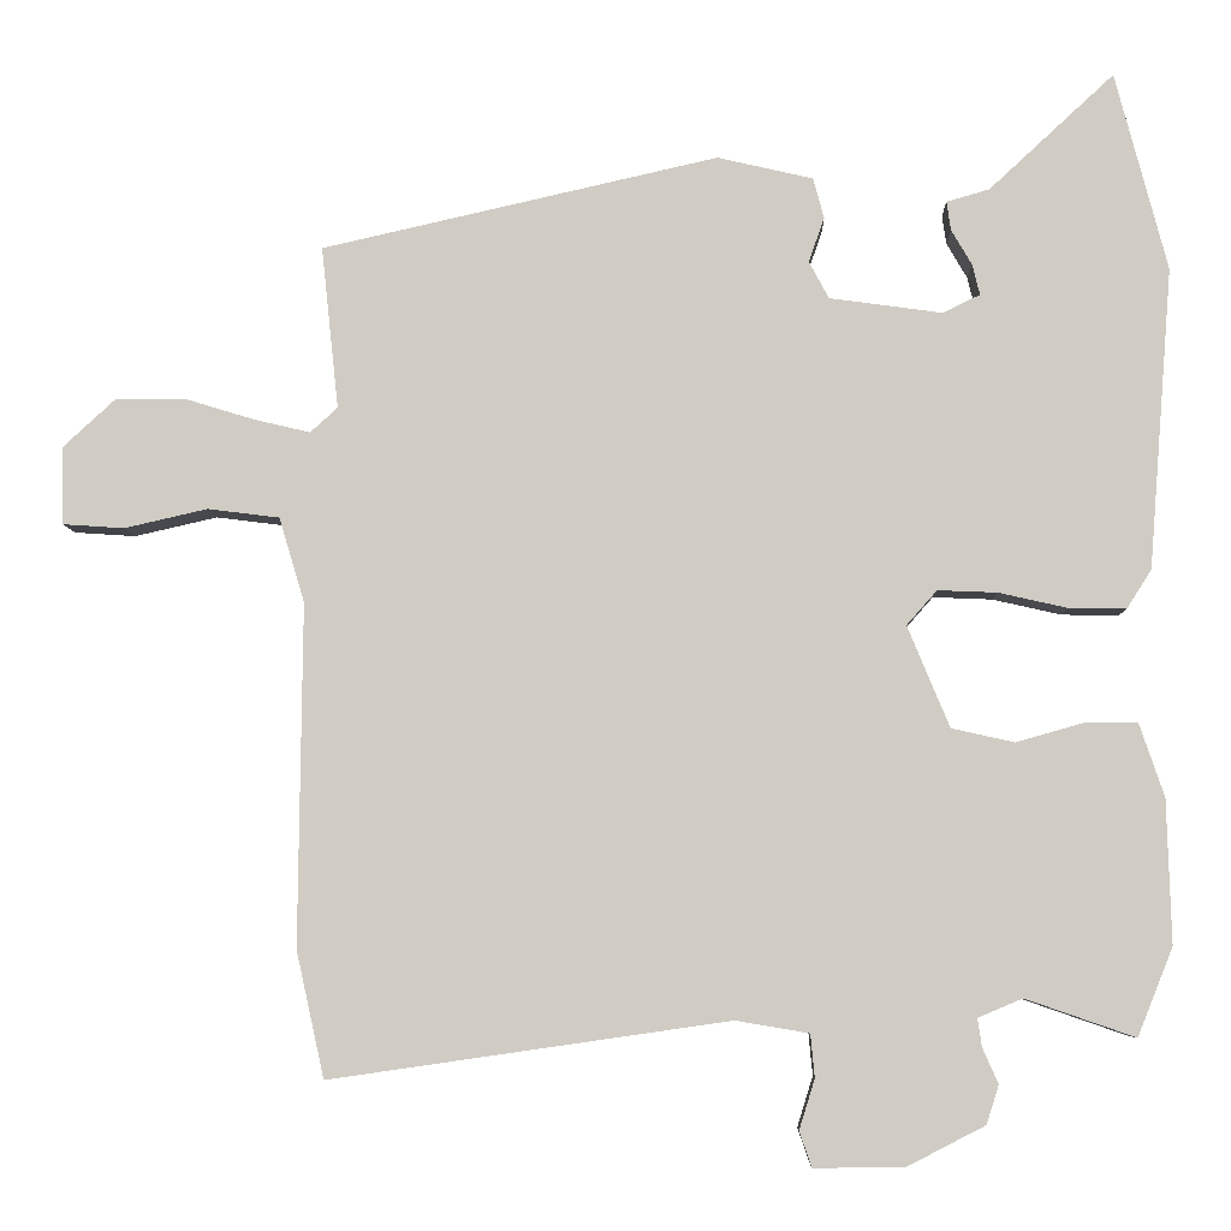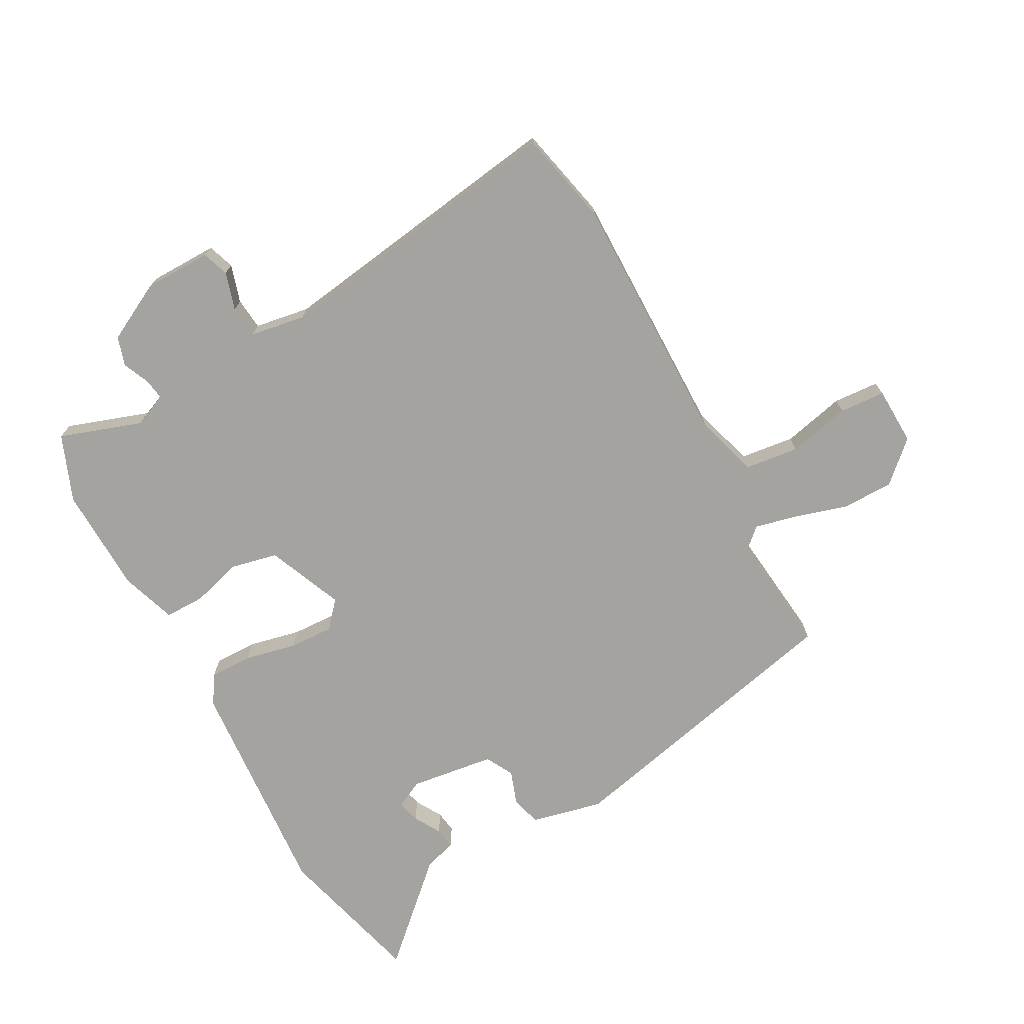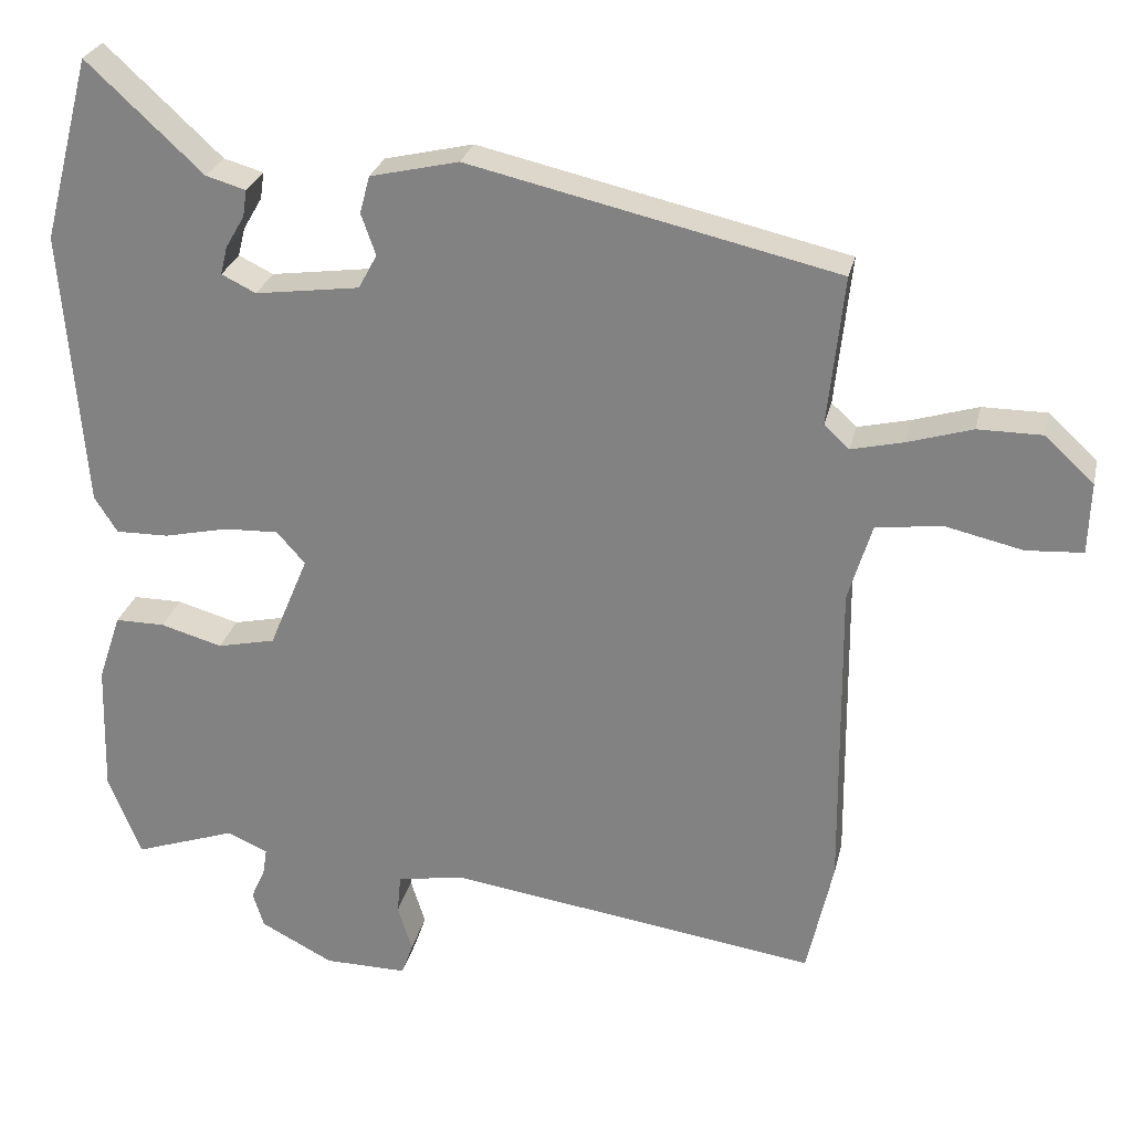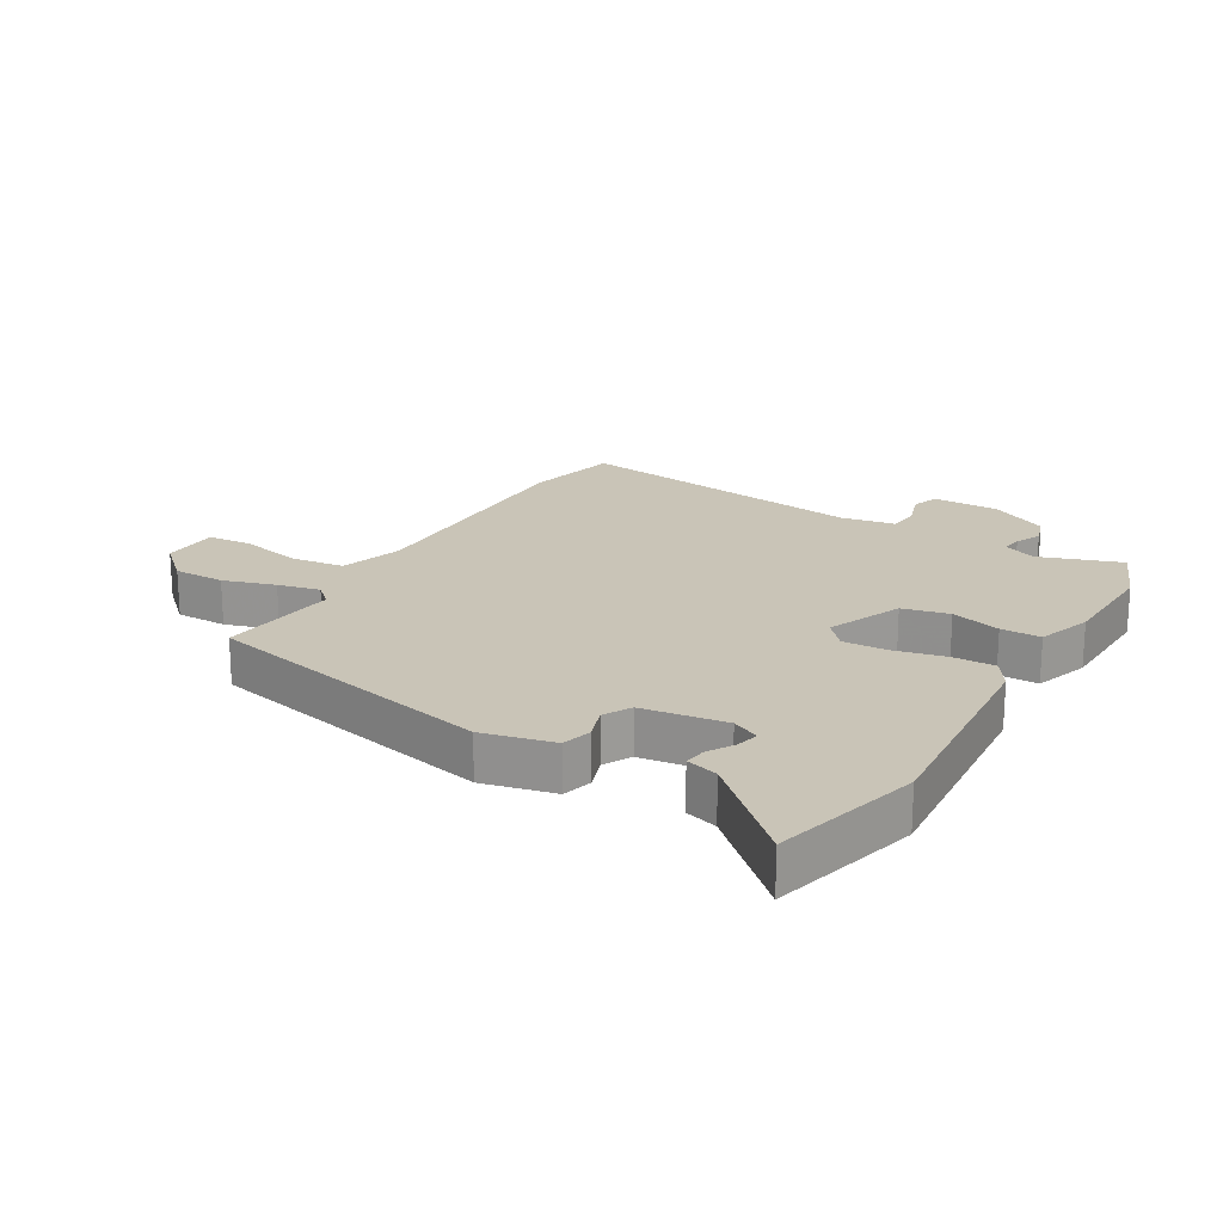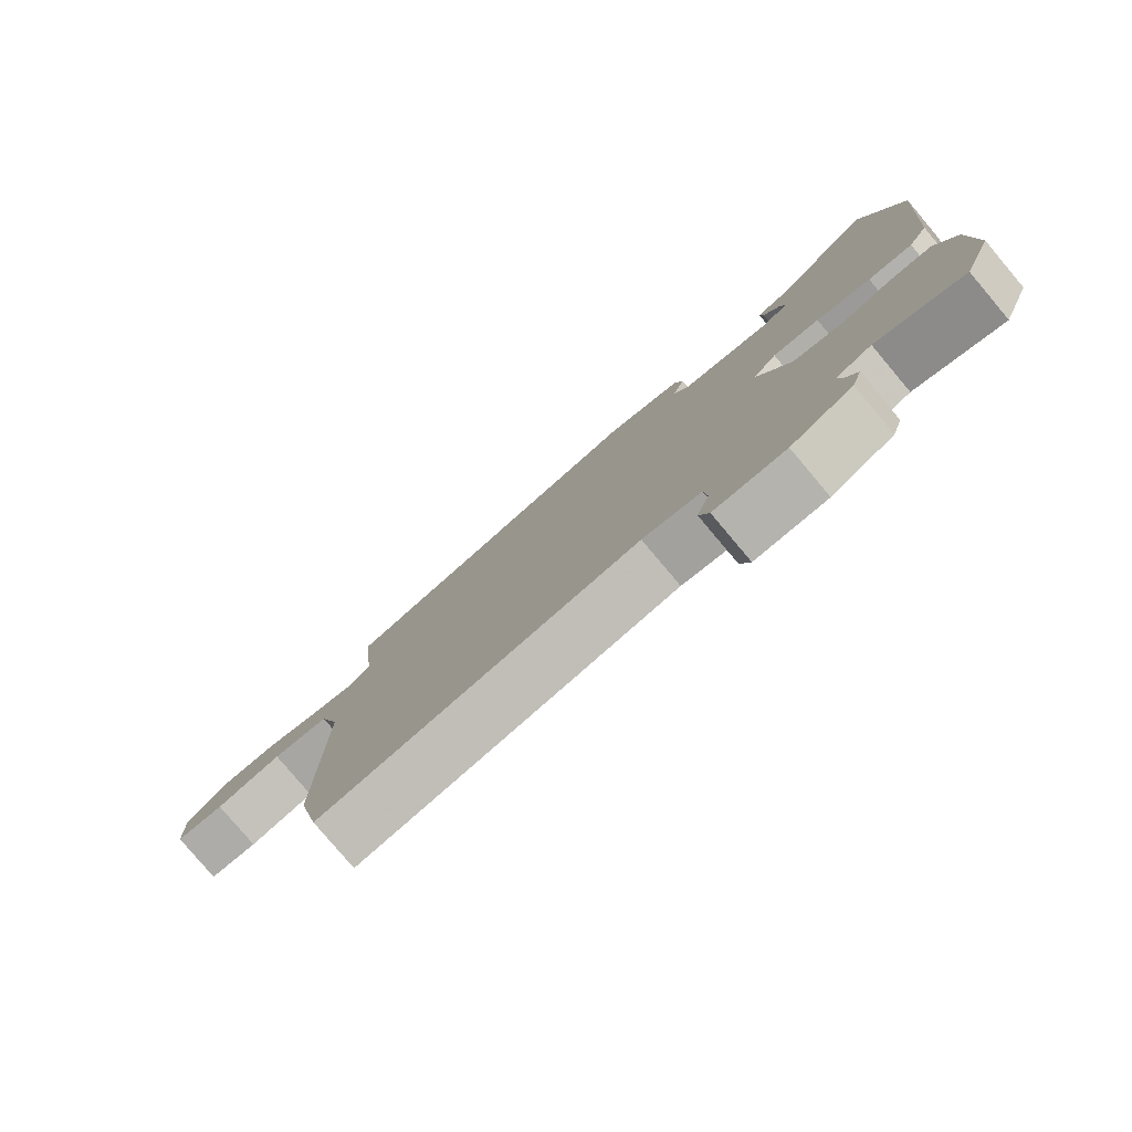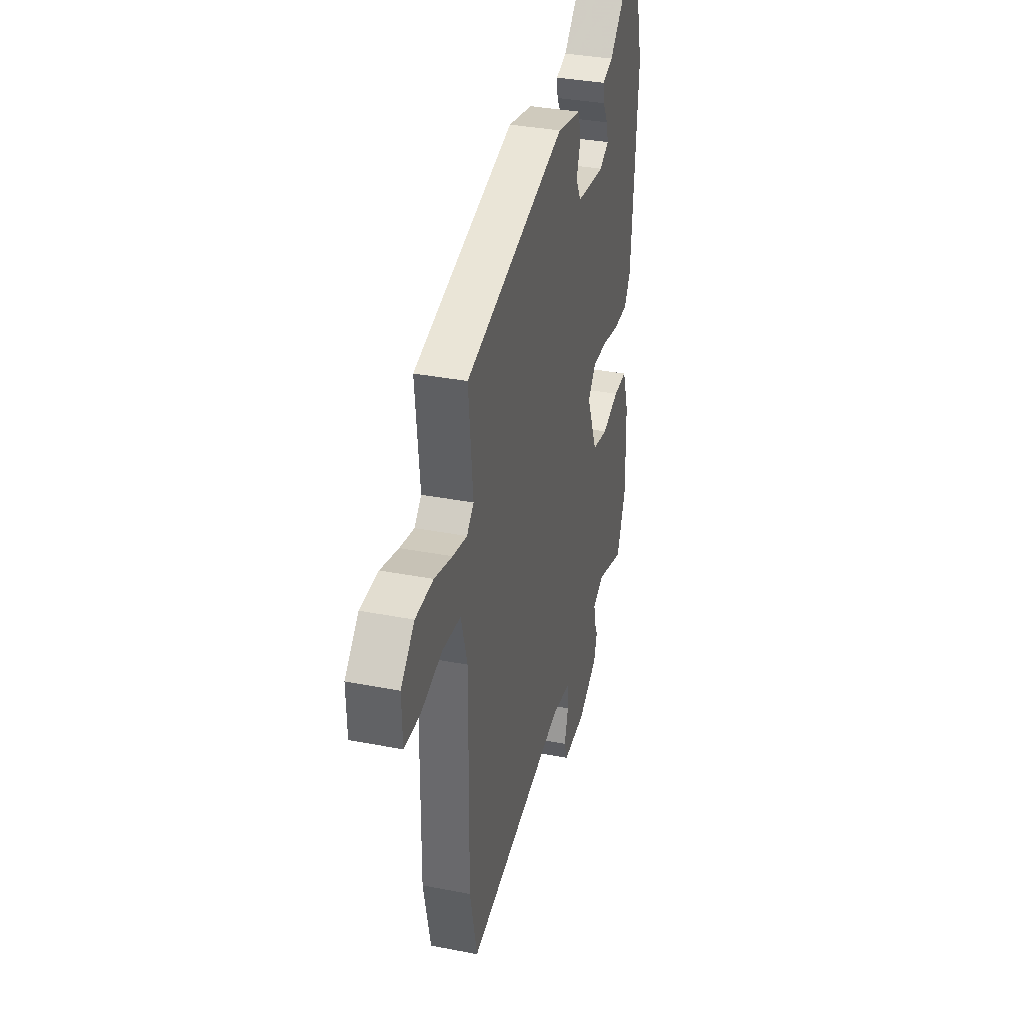
<metadata>
{"format":"obj","ext":"obj","renderer":"f3d","projection":"perspective","resolution":1024,"background":"white","views":[{"elev":-6.5,"azim":1.7,"up":"+Z"},{"elev":-73.0,"azim":-151.3,"up":"+Y"},{"elev":26.8,"azim":-167.4,"up":"+Z"},{"elev":20.0,"azim":30.6,"up":"+Y"},{"elev":-79.8,"azim":40.1,"up":"+Z"},{"elev":35.2,"azim":-75.6,"up":"+Z"}]}
</metadata>
<code>
v -0.477 0.07 -0.602
v -0.511 0.07 -0.449
v -0.507 0.07 -0.035
v -0.538 0.07 0.068
v -0.625 0.07 0.079
v -0.726 0.07 0.056
v -0.8 0.07 0.061
v -0.803 0.07 0.155
v -0.739 0.07 0.214
v -0.655 0.07 0.214
v -0.57 0.07 0.188
v -0.502 0.07 0.172
v -0.469 0.07 0.202
v -0.49 0.07 0.399
v -0.009 0.07 0.508
v 0.107 0.07 0.481
v 0.12 0.07 0.432
v 0.101 0.07 0.378
v 0.125 0.07 0.333
v 0.262 0.07 0.314
v 0.307 0.07 0.336
v 0.298 0.07 0.373
v 0.273 0.07 0.416
v 0.268 0.07 0.451
v 0.32 0.07 0.466
v 0.472 0.07 0.607
v 0.535 0.07 0.366
v 0.506 0.07 0.001
v 0.476 0.07 -0.046
v 0.407 0.07 -0.045
v 0.323 0.07 -0.026
v 0.251 0.07 -0.023
v 0.214 0.07 -0.065
v 0.265 0.07 -0.188
v 0.341 0.07 -0.205
v 0.422 0.07 -0.182
v 0.487 0.07 -0.182
v 0.517 0.07 -0.271
v 0.522 0.07 -0.445
v 0.479 0.07 -0.552
v 0.346 0.07 -0.506
v 0.292 0.07 -0.529
v 0.297 0.07 -0.563
v 0.316 0.07 -0.606
v 0.301 0.07 -0.653
v 0.206 0.07 -0.702
v 0.097 0.07 -0.703
v 0.082 0.07 -0.66
v 0.101 0.07 -0.599
v 0.096 0.07 -0.547
v 0.007 0.07 -0.532
v -0.477 0 -0.602
v -0.511 0 -0.449
v -0.507 0 -0.035
v -0.538 0 0.068
v -0.625 0 0.079
v -0.726 0 0.056
v -0.8 0 0.061
v -0.803 0 0.155
v -0.739 0 0.214
v -0.655 0 0.214
v -0.57 0 0.188
v -0.502 0 0.172
v -0.469 0 0.202
v -0.49 0 0.399
v -0.009 0 0.508
v 0.107 0 0.481
v 0.12 0 0.432
v 0.101 0 0.378
v 0.125 0 0.333
v 0.262 0 0.314
v 0.307 0 0.336
v 0.298 0 0.373
v 0.273 0 0.416
v 0.268 0 0.451
v 0.32 0 0.466
v 0.472 0 0.607
v 0.535 0 0.366
v 0.506 0 0.001
v 0.476 0 -0.046
v 0.407 0 -0.045
v 0.323 0 -0.026
v 0.251 0 -0.023
v 0.214 0 -0.065
v 0.265 0 -0.188
v 0.341 0 -0.205
v 0.422 0 -0.182
v 0.487 0 -0.182
v 0.517 0 -0.271
v 0.522 0 -0.445
v 0.479 0 -0.552
v 0.346 0 -0.506
v 0.292 0 -0.529
v 0.297 0 -0.563
v 0.316 0 -0.606
v 0.301 0 -0.653
v 0.206 0 -0.702
v 0.097 0 -0.703
v 0.082 0 -0.66
v 0.101 0 -0.599
v 0.096 0 -0.547
v 0.007 0 -0.532
f 46 47 48 49
f 46 49 50
f 43 44 45 46
f 42 43 46 50
f 41 42 50 51
f 39 40 41
f 38 39 41 51
f 35 36 37 38
f 34 35 38 51
f 28 29 30 31
f 28 31 32
f 25 26 27 28
f 22 23 24 25
f 21 22 25 28
f 20 21 28 32
f 15 16 17 18
f 13 14 15 18
f 12 13 18 19
f 8 9 10 11
f 8 11 12
f 5 6 7 8
f 4 5 8 12
f 3 4 12 19
f 33 34 51 1
f 19 20 32 33
f 3 19 33
f 1 2 3 33
f 100 99 98 97
f 101 100 97
f 97 96 95 94
f 101 97 94 93
f 102 101 93 92
f 92 91 90
f 102 92 90 89
f 89 88 87 86
f 102 89 86 85
f 82 81 80 79
f 83 82 79
f 79 78 77 76
f 76 75 74 73
f 79 76 73 72
f 83 79 72 71
f 69 68 67 66
f 69 66 65 64
f 70 69 64 63
f 62 61 60 59
f 63 62 59
f 59 58 57 56
f 63 59 56 55
f 70 63 55 54
f 52 102 85 84
f 84 83 71 70
f 84 70 54
f 84 54 53 52
f 1 52 53 2
f 2 53 54 3
f 3 54 55 4
f 4 55 56 5
f 5 56 57 6
f 6 57 58 7
f 7 58 59 8
f 8 59 60 9
f 9 60 61 10
f 10 61 62 11
f 11 62 63 12
f 12 63 64 13
f 13 64 65 14
f 14 65 66 15
f 15 66 67 16
f 16 67 68 17
f 17 68 69 18
f 18 69 70 19
f 19 70 71 20
f 20 71 72 21
f 21 72 73 22
f 22 73 74 23
f 23 74 75 24
f 24 75 76 25
f 25 76 77 26
f 26 77 78 27
f 27 78 79 28
f 28 79 80 29
f 29 80 81 30
f 30 81 82 31
f 31 82 83 32
f 32 83 84 33
f 33 84 85 34
f 34 85 86 35
f 35 86 87 36
f 36 87 88 37
f 37 88 89 38
f 38 89 90 39
f 39 90 91 40
f 40 91 92 41
f 41 92 93 42
f 42 93 94 43
f 43 94 95 44
f 44 95 96 45
f 45 96 97 46
f 46 97 98 47
f 47 98 99 48
f 48 99 100 49
f 49 100 101 50
f 50 101 102 51
f 51 102 52 1

</code>
